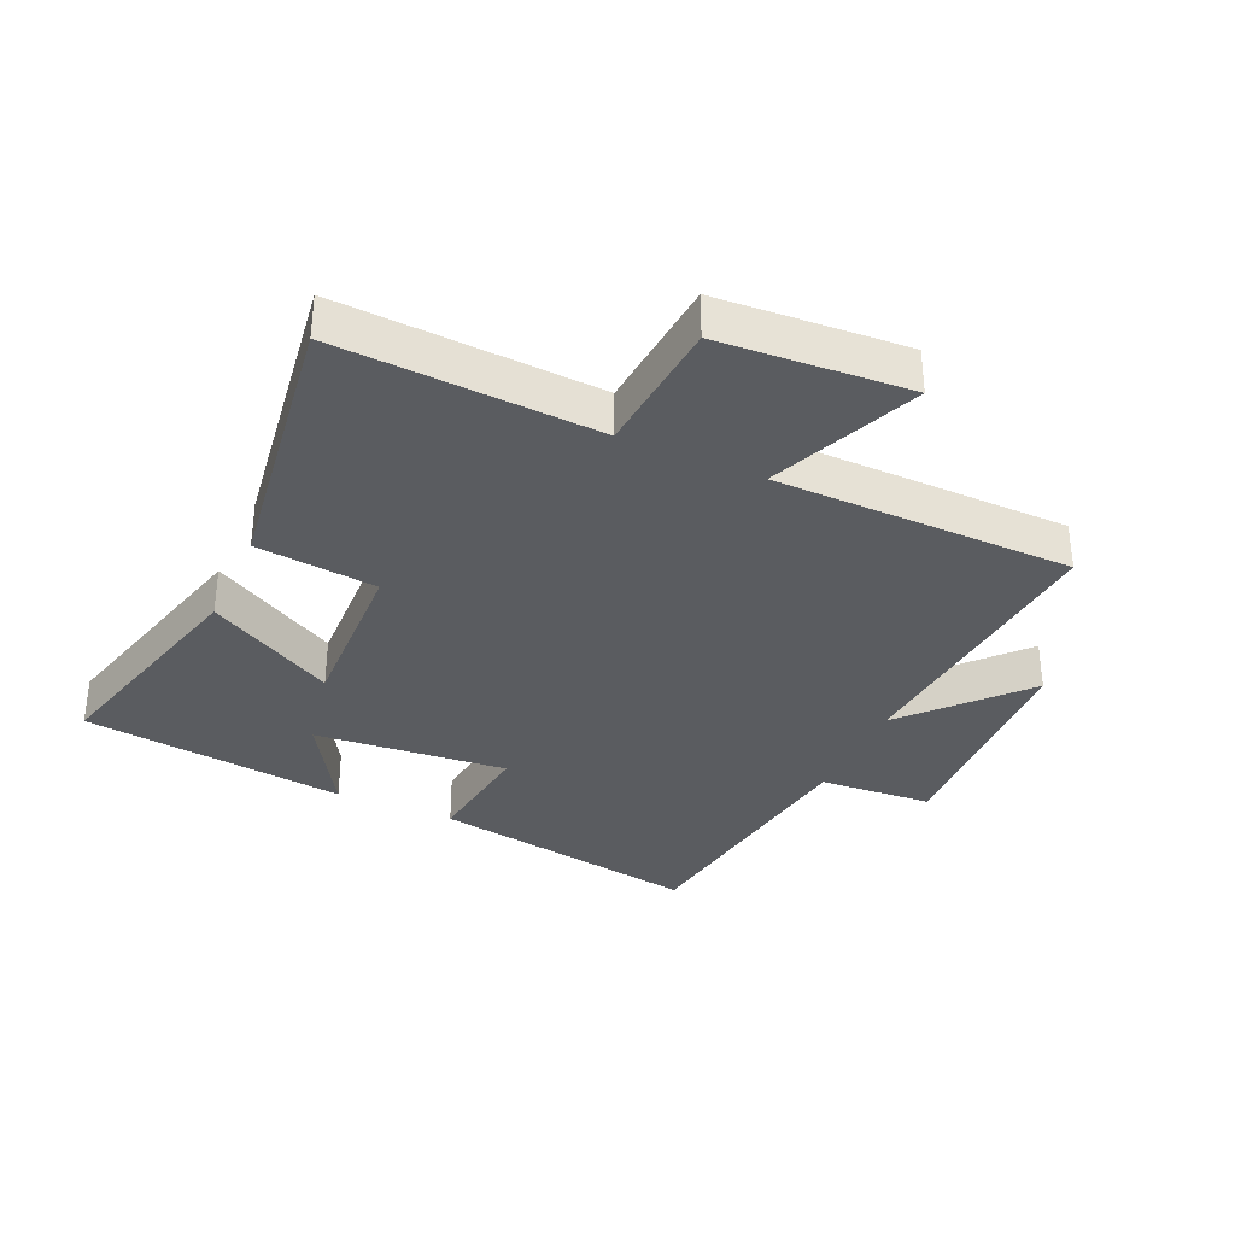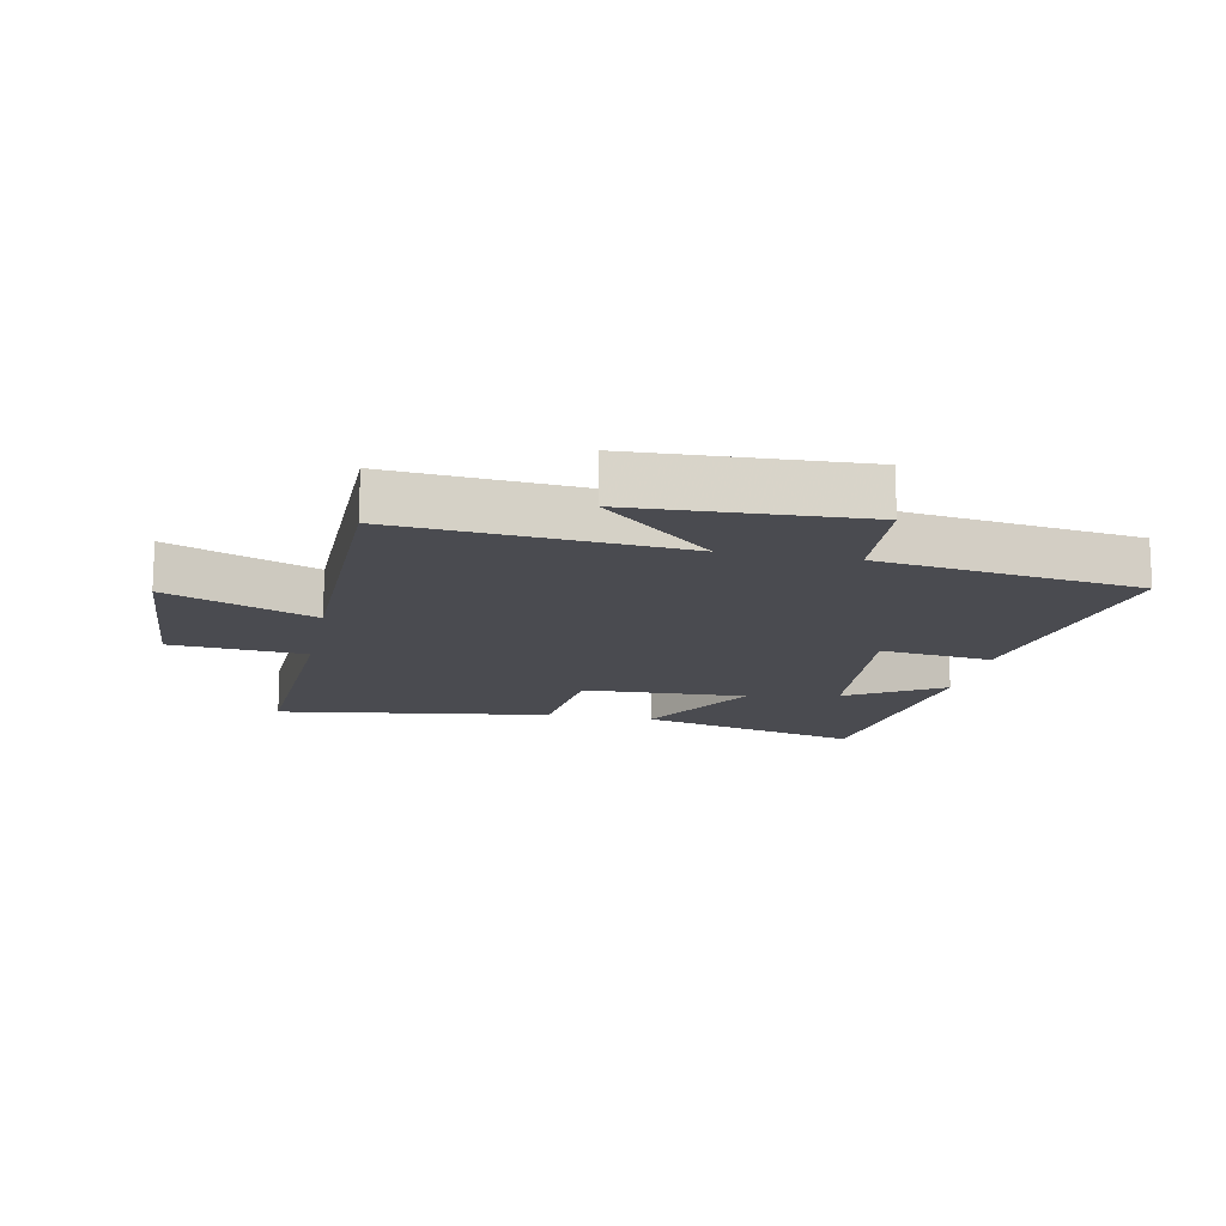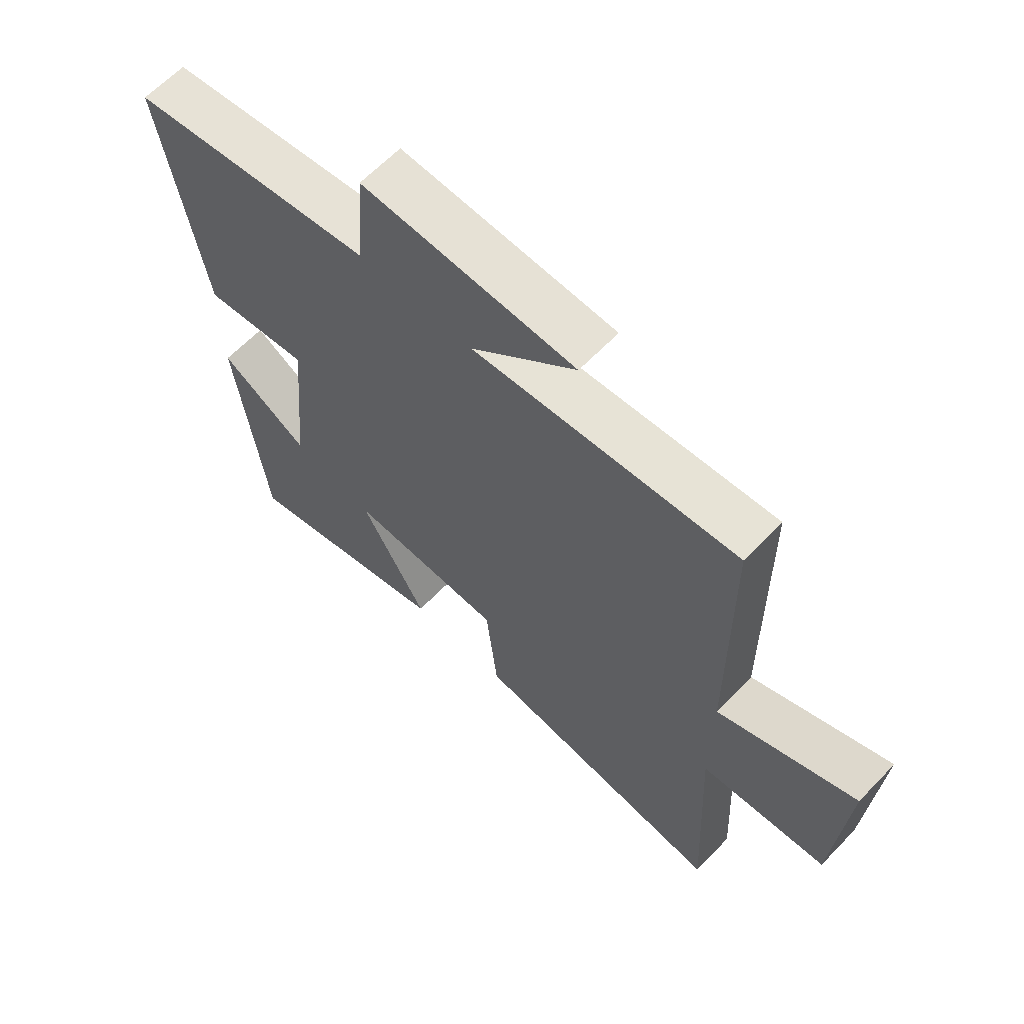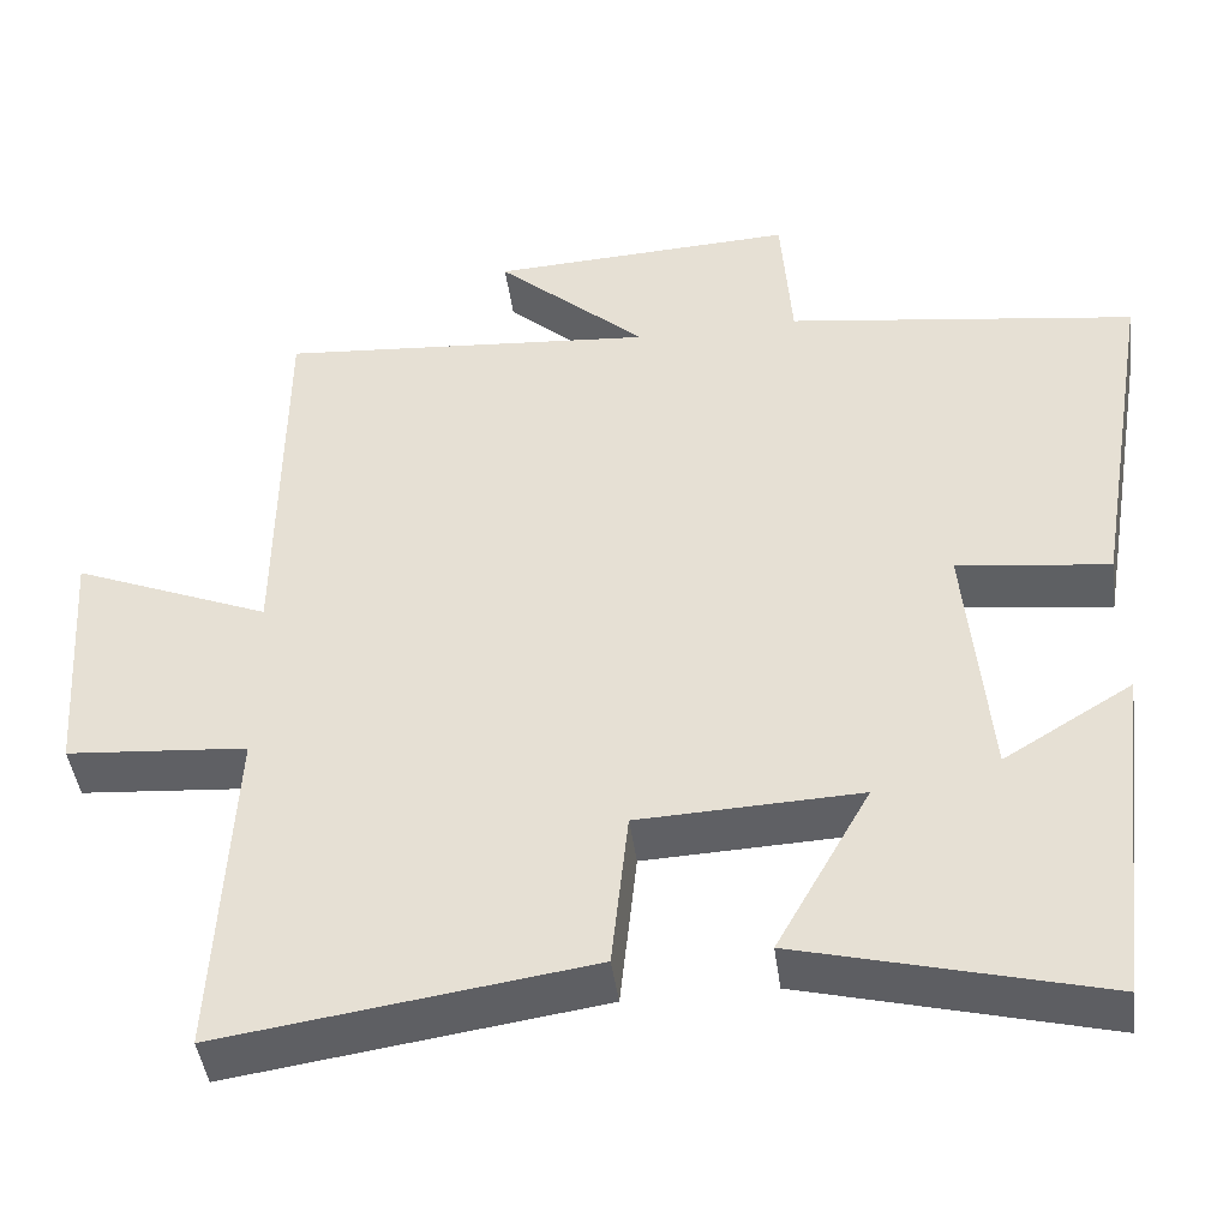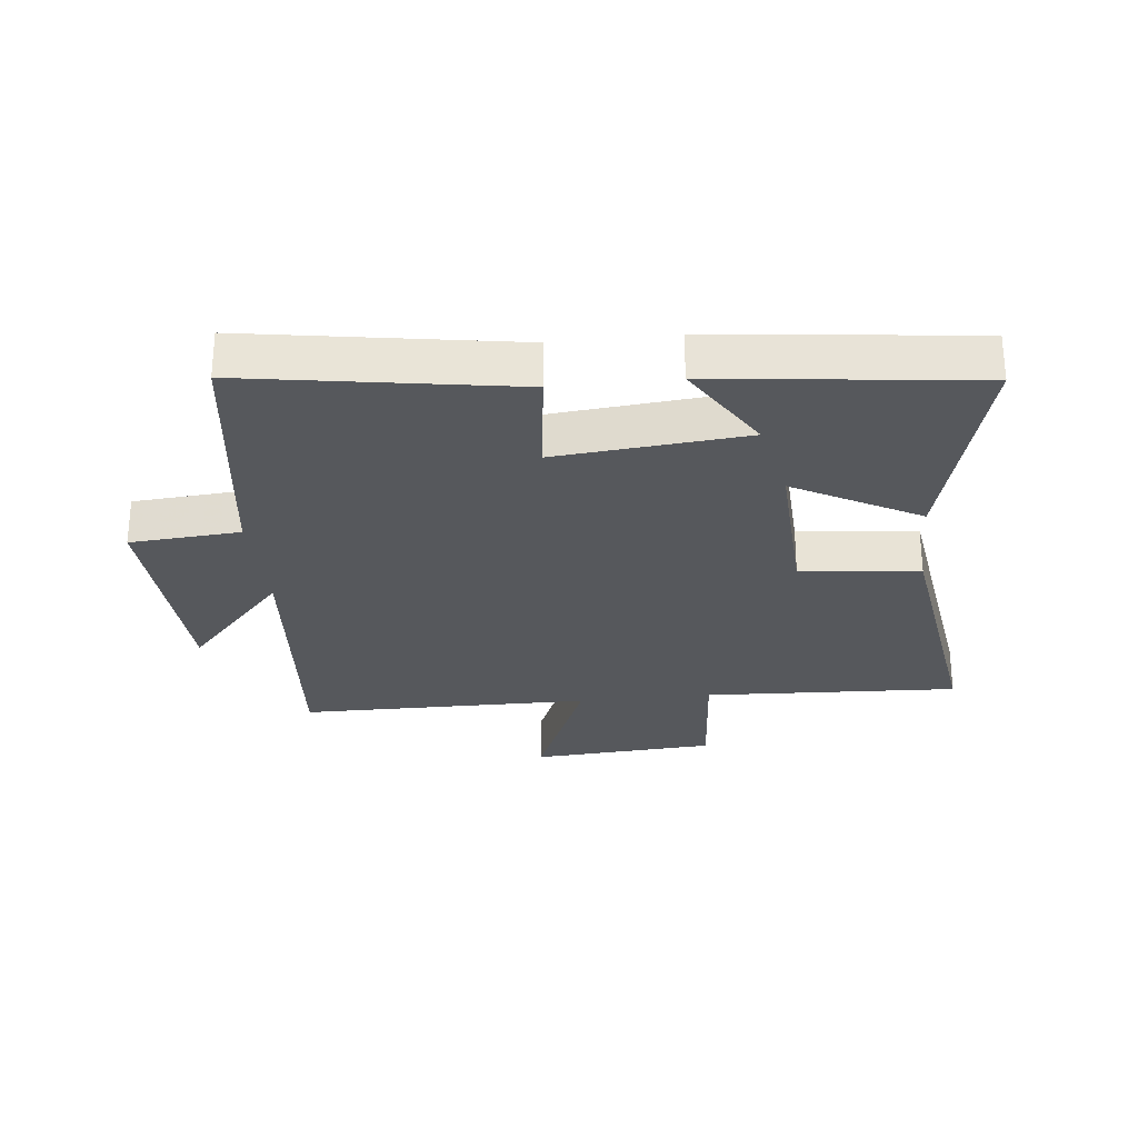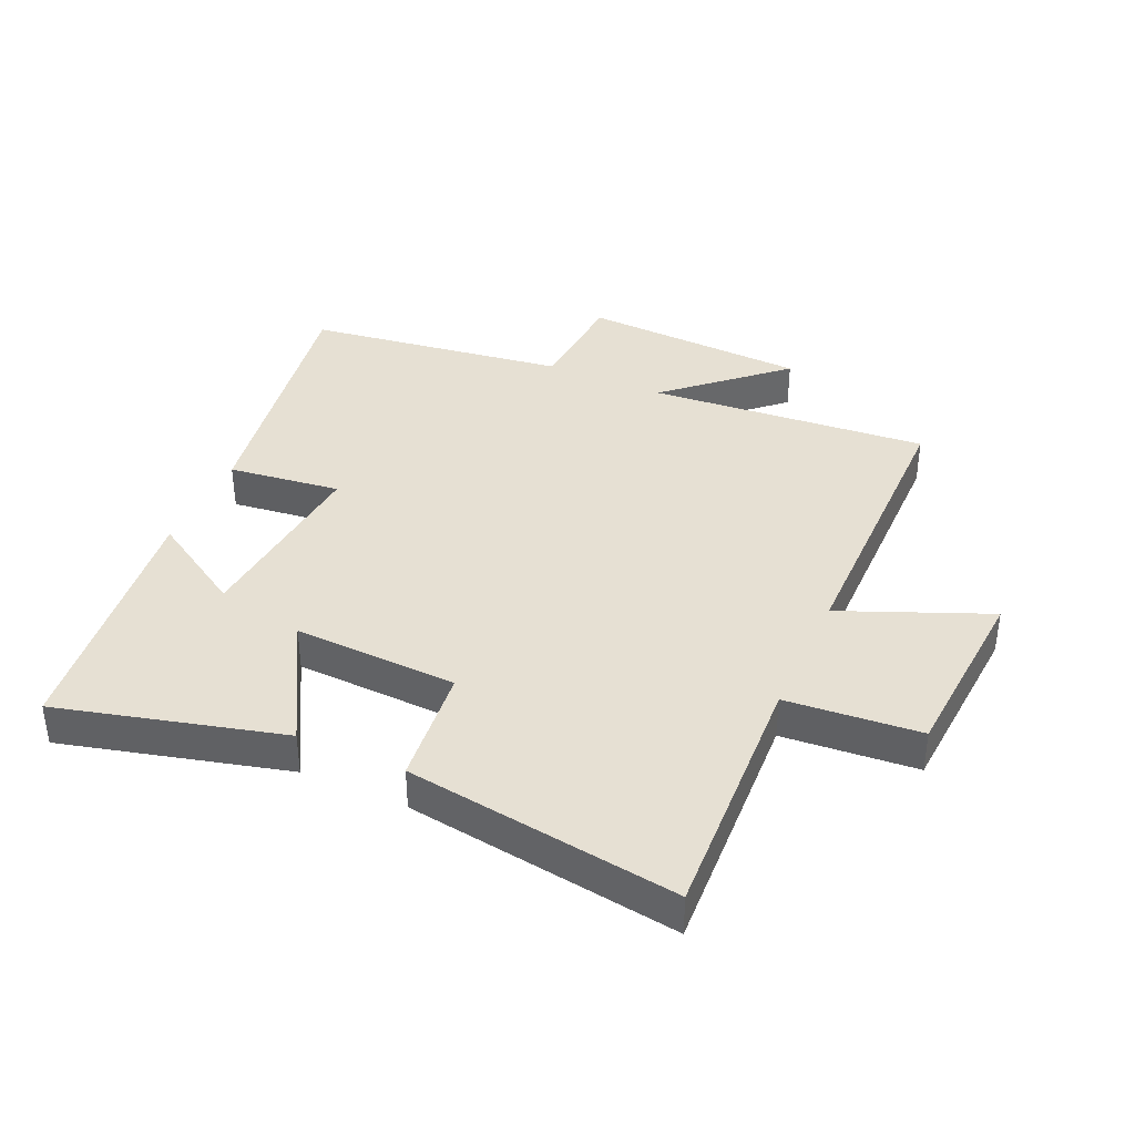
<metadata>
{"format":"obj","ext":"obj","renderer":"f3d","projection":"perspective","resolution":1024,"background":"white","views":[{"elev":-34.3,"azim":-114.3,"up":"+Y"},{"elev":-14.6,"azim":-11.3,"up":"+Y"},{"elev":63.5,"azim":-136.2,"up":"+Z"},{"elev":-44.4,"azim":7.7,"up":"+Z"},{"elev":-27.7,"azim":96.3,"up":"+Y"},{"elev":38.4,"azim":-155.8,"up":"+Y"}]}
</metadata>
<code>
v 0.45 0.07 -0.594
v 0.09 0.07 -0.5
v 0.202 0.07 -0.299
v -0.062 0.07 -0.309
v -0.082 0.07 -0.5
v -0.521 0.07 -0.562
v -0.5 0.07 -0.151
v -0.716 0.07 -0.133
v -0.736 0.07 0.165
v -0.5 0.07 0.067
v -0.496 0.07 0.538
v -0.045 0.07 0.5
v -0.224 0.07 0.662
v 0.14 0.07 0.678
v 0.153 0.07 0.5
v 0.571 0.07 0.441
v 0.5 0.07 0.012
v 0.319 0.07 0.035
v 0.347 0.07 -0.269
v 0.5 0.07 -0.176
v 0.45 0 -0.594
v 0.09 0 -0.5
v 0.202 0 -0.299
v -0.062 0 -0.309
v -0.082 0 -0.5
v -0.521 0 -0.562
v -0.5 0 -0.151
v -0.716 0 -0.133
v -0.736 0 0.165
v -0.5 0 0.067
v -0.496 0 0.538
v -0.045 0 0.5
v -0.224 0 0.662
v 0.14 0 0.678
v 0.153 0 0.5
v 0.571 0 0.441
v 0.5 0 0.012
v 0.319 0 0.035
v 0.347 0 -0.269
v 0.5 0 -0.176
f 19 20 1 2
f 15 16 17 18
f 15 18 19
f 12 13 14 15
f 12 15 19
f 10 11 12 19
f 7 8 9 10
f 7 10 19
f 4 5 6 7
f 3 4 7 19
f 2 3 19
f 22 21 40 39
f 38 37 36 35
f 39 38 35
f 35 34 33 32
f 39 35 32
f 39 32 31 30
f 30 29 28 27
f 39 30 27
f 27 26 25 24
f 39 27 24 23
f 39 23 22
f 1 21 22 2
f 2 22 23 3
f 3 23 24 4
f 4 24 25 5
f 5 25 26 6
f 6 26 27 7
f 7 27 28 8
f 8 28 29 9
f 9 29 30 10
f 10 30 31 11
f 11 31 32 12
f 12 32 33 13
f 13 33 34 14
f 14 34 35 15
f 15 35 36 16
f 16 36 37 17
f 17 37 38 18
f 18 38 39 19
f 19 39 40 20
f 20 40 21 1

</code>
